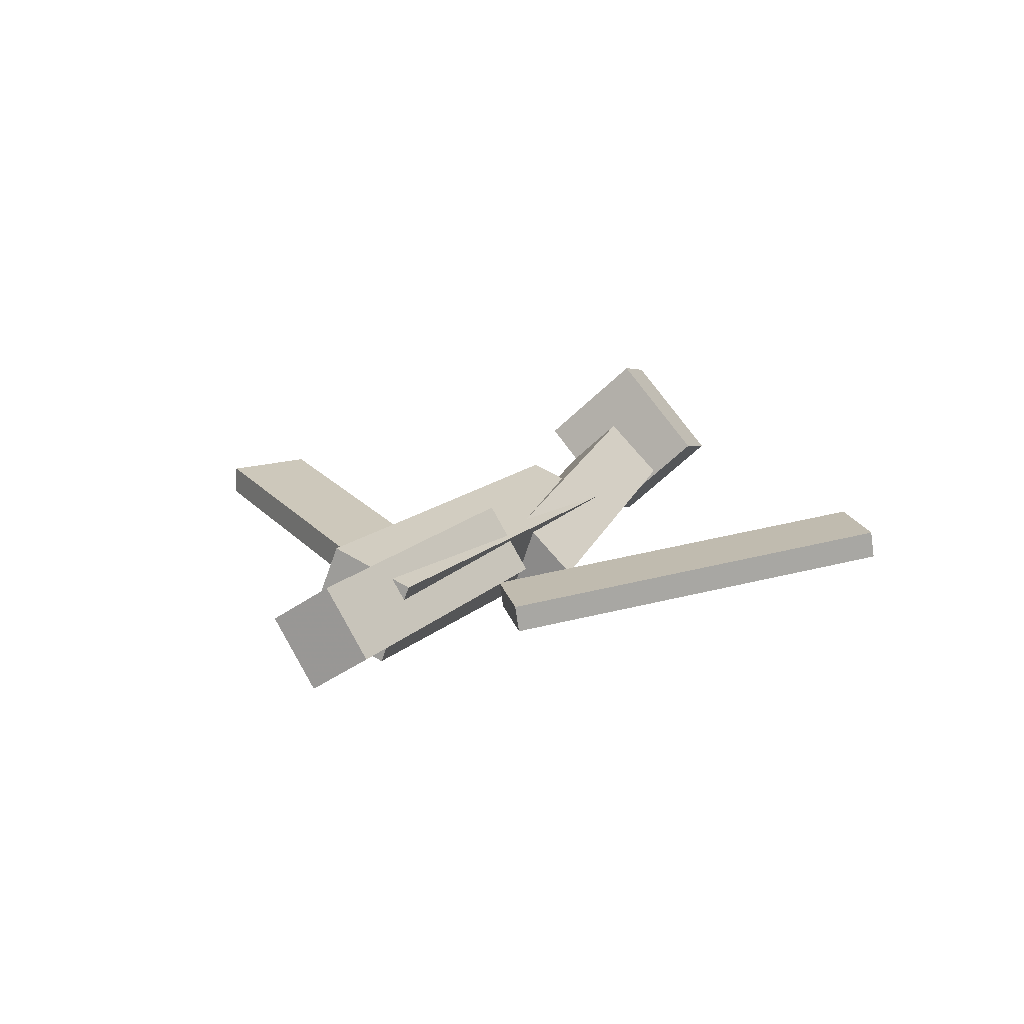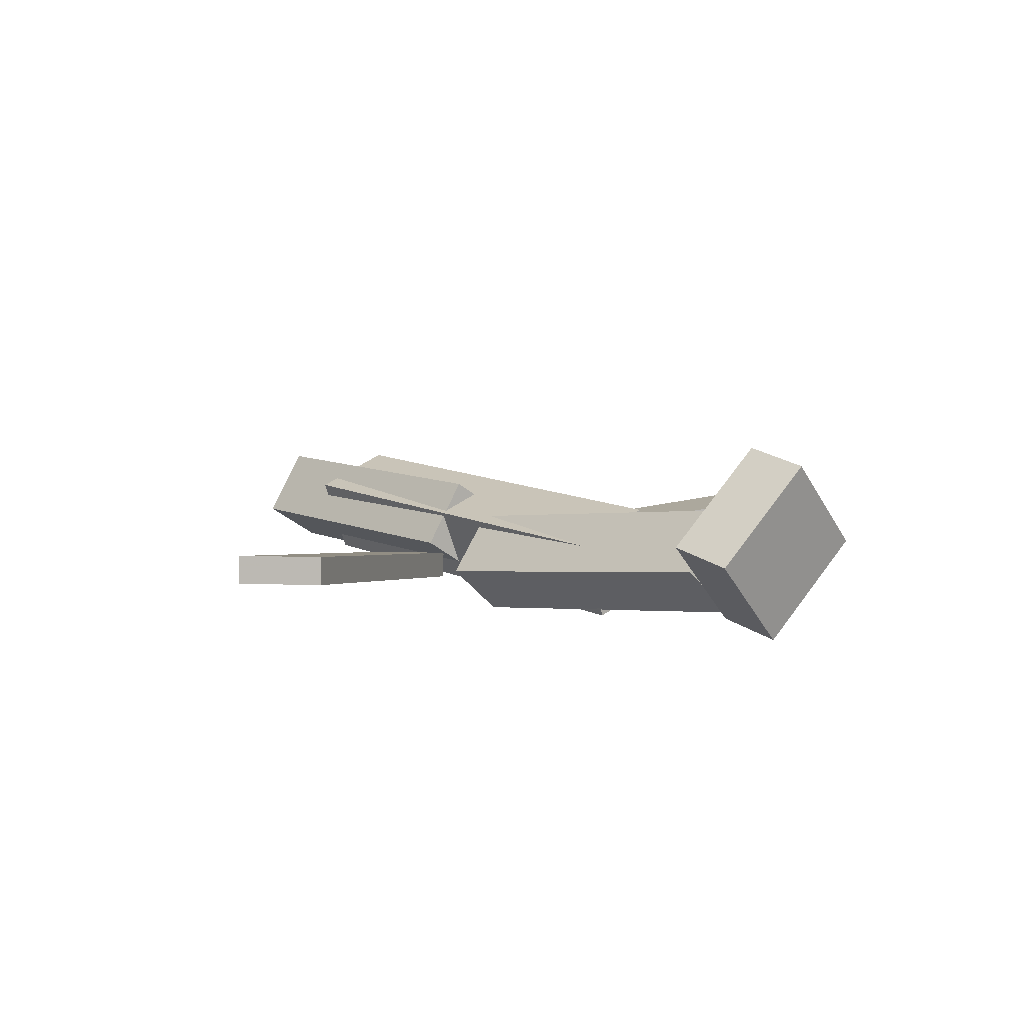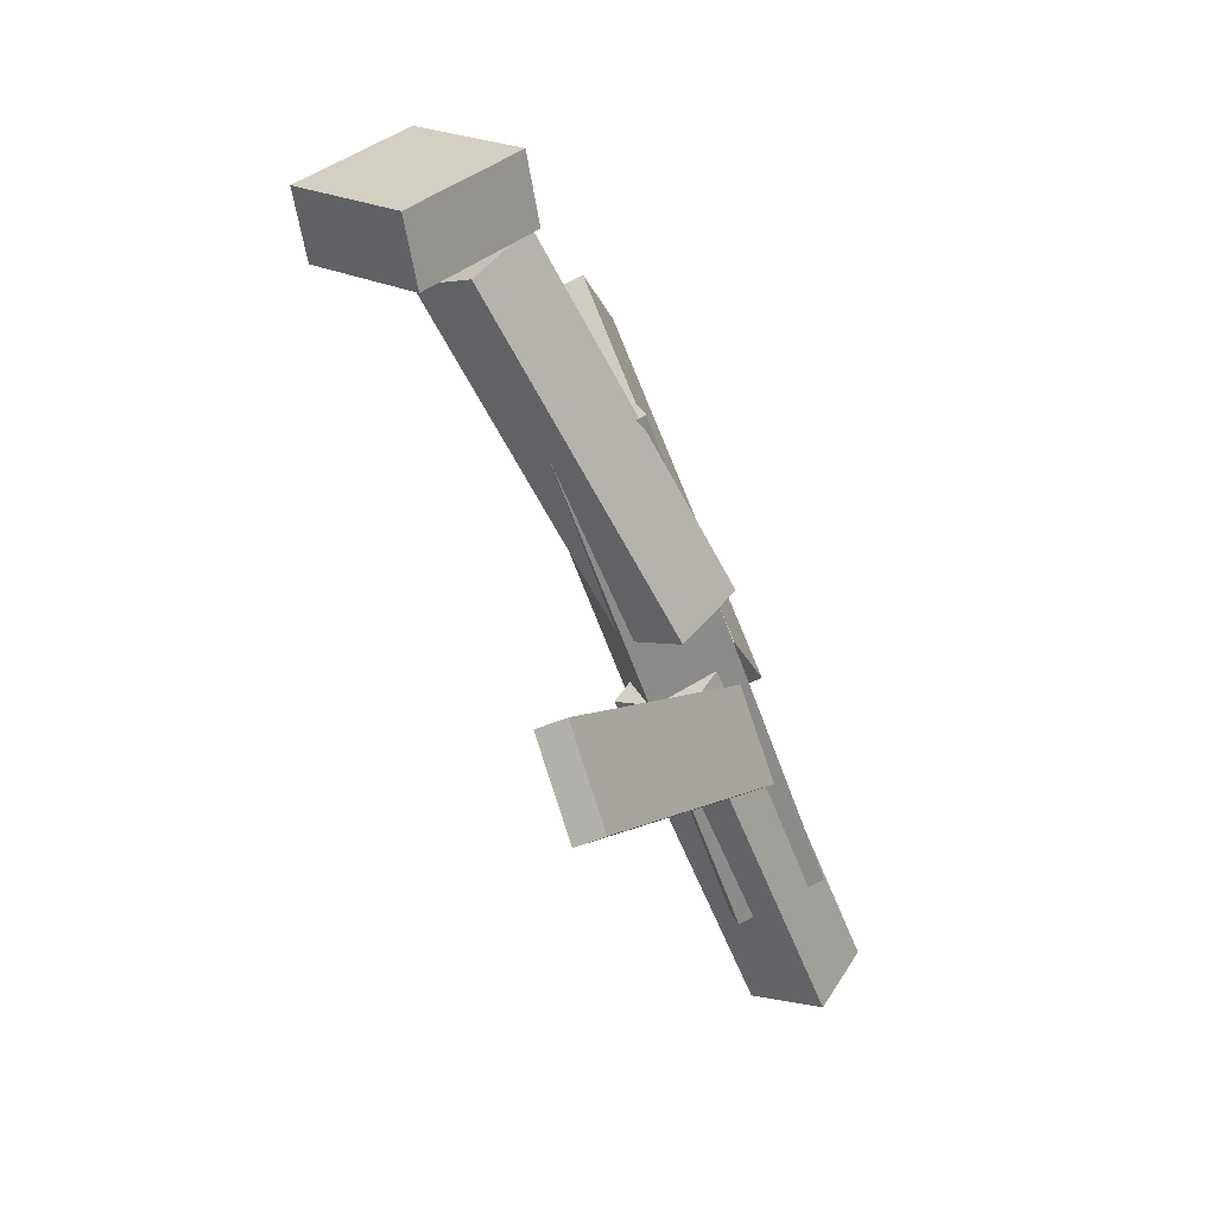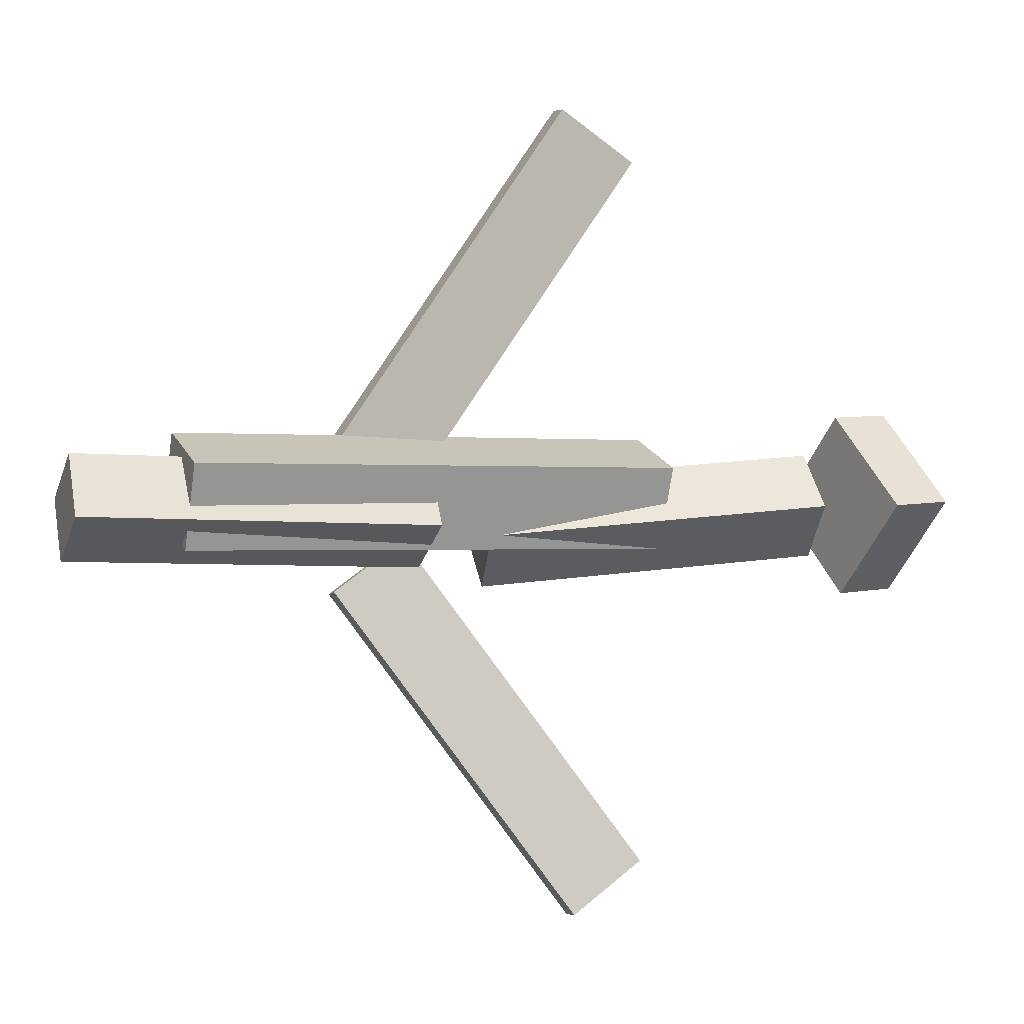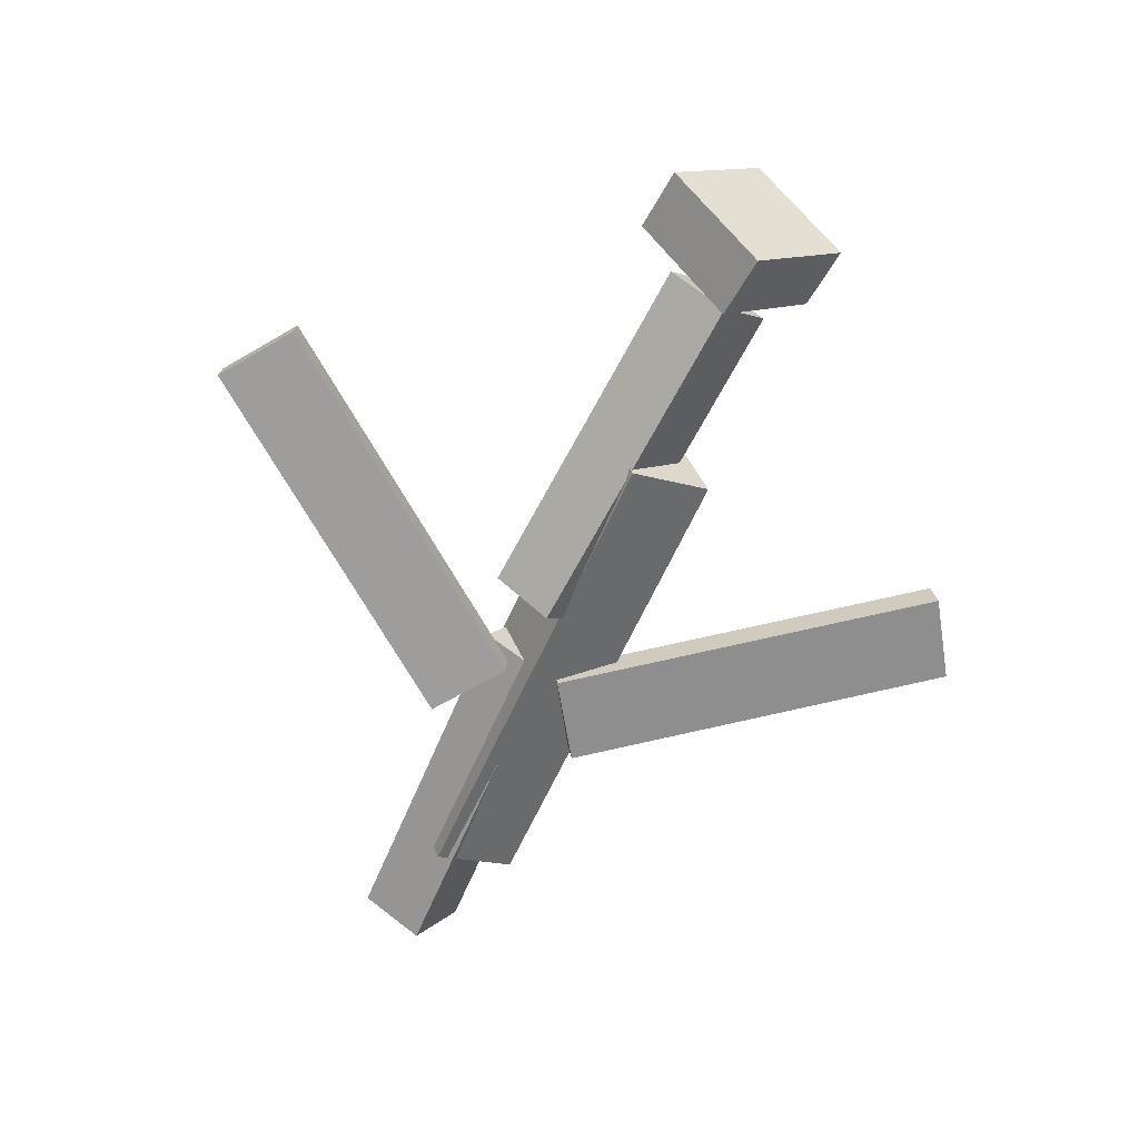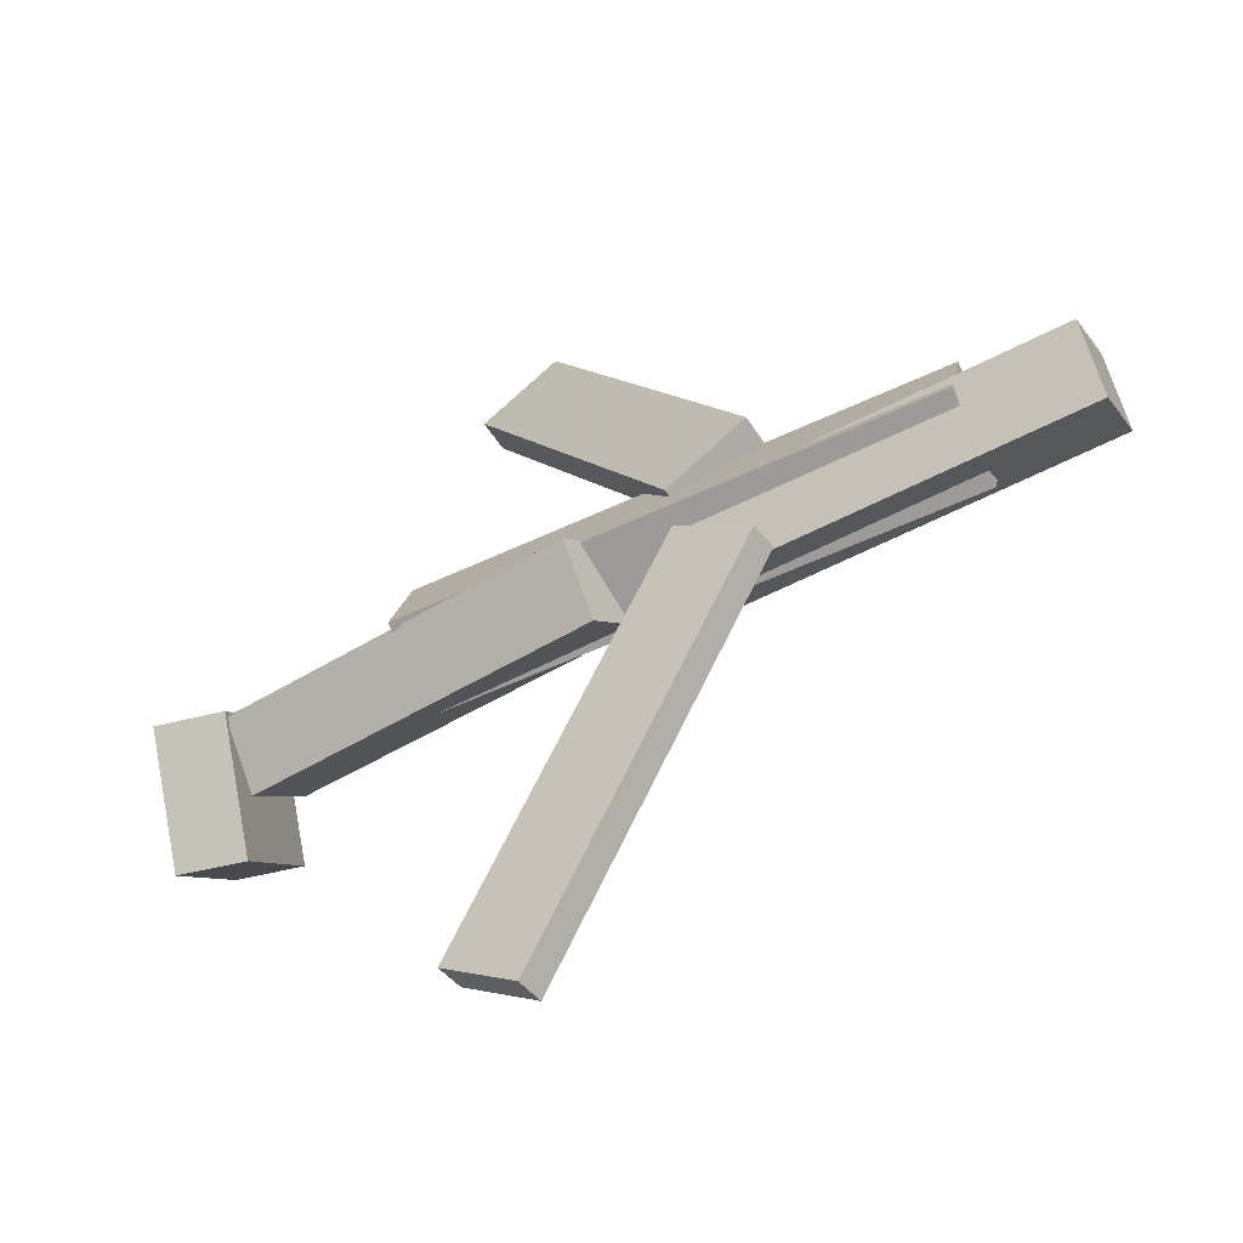
<metadata>
{"format":"obj","ext":"obj","renderer":"f3d","projection":"perspective","resolution":1024,"background":"white","views":[{"elev":13.5,"azim":114.5,"up":"+Y"},{"elev":8.8,"azim":-128.7,"up":"+Y"},{"elev":-56.9,"azim":-69.8,"up":"+Z"},{"elev":-0.4,"azim":158.0,"up":"+Z"},{"elev":-62.2,"azim":-113.8,"up":"+Y"},{"elev":-52.8,"azim":28.4,"up":"+Z"}]}
</metadata>
<code>
v 0.1275 -0.05981 -0.06219
v 0.07333 -0.05743 -0.02298
v 0.1249 -0.08079 -0.06444
v 0.07078 -0.07842 -0.02523
v -0.04934 -0.01183 -0.3094
v -0.1035 -0.009458 -0.2702
v -0.05189 -0.03282 -0.3117
v -0.1061 -0.03044 -0.2725
f 1.0 7.0 5.0
f 1.0 3.0 7.0
f 1.0 4.0 3.0
f 1.0 2.0 4.0
f 3.0 8.0 7.0
f 3.0 4.0 8.0
f 5.0 7.0 8.0
f 5.0 8.0 6.0
f 1.0 5.0 6.0
f 1.0 6.0 2.0
f 2.0 6.0 8.0
f 2.0 8.0 4.0
v -0.1259 -0.06104 0.05607
v 0.2544 -0.05228 0.05606
v -0.1273 0.0003123 0.03245
v 0.253 0.009069 0.03244
v -0.1254 -0.08512 -0.006518
v 0.2549 -0.07637 -0.006529
v -0.1268 -0.02377 -0.03014
v 0.2535 -0.01502 -0.03015
f 9.0 15.0 13.0
f 9.0 11.0 15.0
f 9.0 12.0 11.0
f 9.0 10.0 12.0
f 11.0 16.0 15.0
f 11.0 12.0 16.0
f 13.0 15.0 16.0
f 13.0 16.0 14.0
f 9.0 13.0 14.0
f 9.0 14.0 10.0
f 10.0 14.0 16.0
f 10.0 16.0 12.0
v -0.2601 -0.02568 -0.03594
v -0.2614 -0.06228 0.004757
v -0.251 0.01767 0.003317
v -0.2523 -0.01893 0.04402
v 0.00743 -0.06075 -0.05921
v 0.006171 -0.09735 -0.01851
v 0.01653 -0.0174 -0.01995
v 0.01527 -0.054 0.02076
f 17.0 23.0 21.0
f 17.0 19.0 23.0
f 17.0 20.0 19.0
f 17.0 18.0 20.0
f 19.0 24.0 23.0
f 19.0 20.0 24.0
f 21.0 23.0 24.0
f 21.0 24.0 22.0
f 17.0 21.0 22.0
f 17.0 22.0 18.0
f 18.0 22.0 24.0
f 18.0 24.0 20.0
v 0.3352 -0.02618 0.03938
v 0.3364 0.002843 -0.005995
v 0.06331 -0.02401 0.03359
v 0.06451 0.005019 -0.01179
v 0.3355 -0.0763 0.007322
v 0.3367 -0.04728 -0.03805
v 0.06359 -0.07412 0.001531
v 0.06479 -0.0451 -0.04384
f 25.0 31.0 29.0
f 25.0 27.0 31.0
f 25.0 28.0 27.0
f 25.0 26.0 28.0
f 27.0 32.0 31.0
f 27.0 28.0 32.0
f 29.0 31.0 32.0
f 29.0 32.0 30.0
f 25.0 29.0 30.0
f 25.0 30.0 26.0
f 26.0 30.0 32.0
f 26.0 32.0 28.0
v -0.2757 -0.001157 -0.06571
v -0.325 -0.01048 -0.06272
v -0.2849 0.06996 0.003704
v -0.3343 0.06064 0.006694
v -0.259 -0.06727 0.004252
v -0.3083 -0.07659 0.007242
v -0.2682 0.003854 0.07366
v -0.3175 -0.005467 0.07665
f 33.0 39.0 37.0
f 33.0 35.0 39.0
f 33.0 36.0 35.0
f 33.0 34.0 36.0
f 35.0 40.0 39.0
f 35.0 36.0 40.0
f 37.0 39.0 40.0
f 37.0 40.0 38.0
f 33.0 37.0 38.0
f 33.0 38.0 34.0
f 34.0 38.0 40.0
f 34.0 40.0 36.0
v 0.1234 -0.07882 0.05405
v 0.06575 -0.07753 0.0164
v 0.1257 -0.05609 0.05141
v 0.06798 -0.0548 0.01377
v -0.04135 -0.03321 0.3082
v -0.09905 -0.03192 0.2706
v -0.03912 -0.01048 0.3056
v -0.09682 -0.009191 0.2679
f 41.0 47.0 45.0
f 41.0 43.0 47.0
f 41.0 44.0 43.0
f 41.0 42.0 44.0
f 43.0 48.0 47.0
f 43.0 44.0 48.0
f 45.0 47.0 48.0
f 45.0 48.0 46.0
f 41.0 45.0 46.0
f 41.0 46.0 42.0
f 42.0 46.0 48.0
f 42.0 48.0 44.0

</code>
